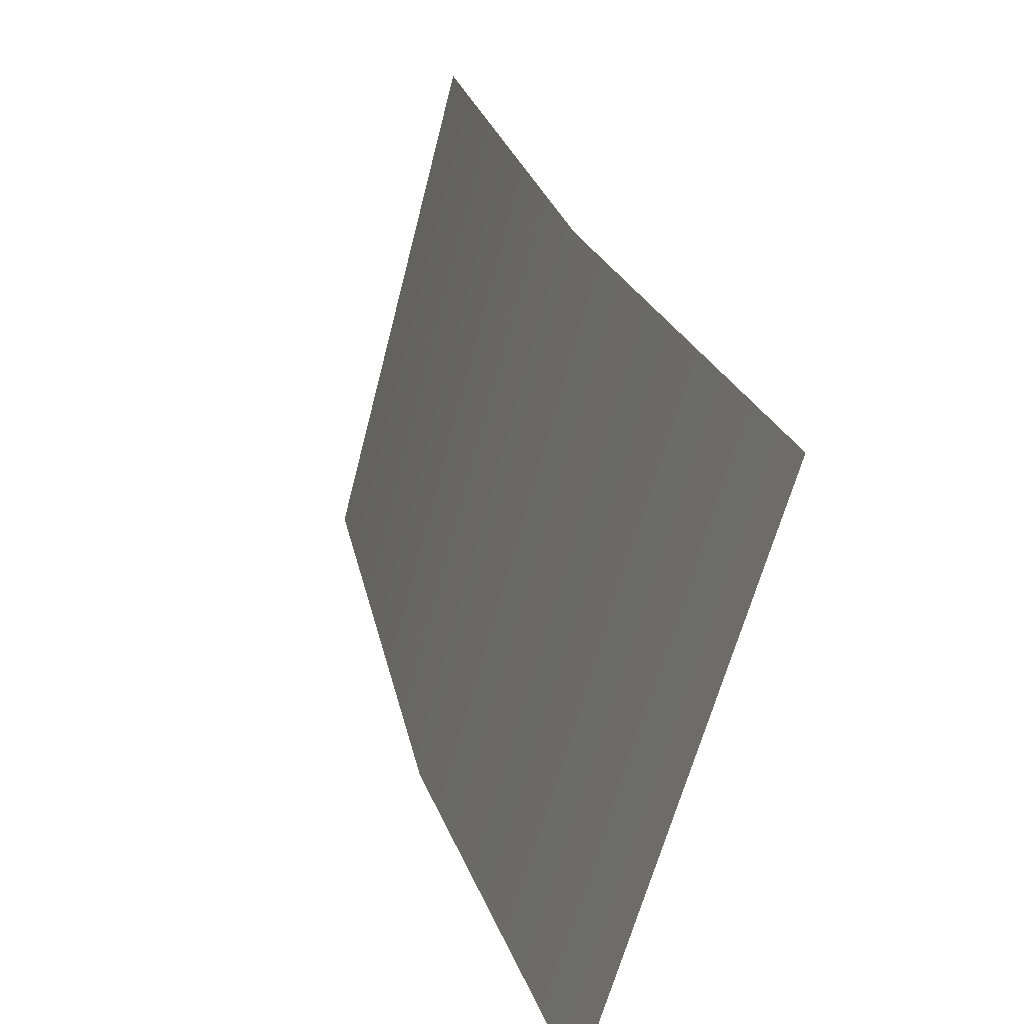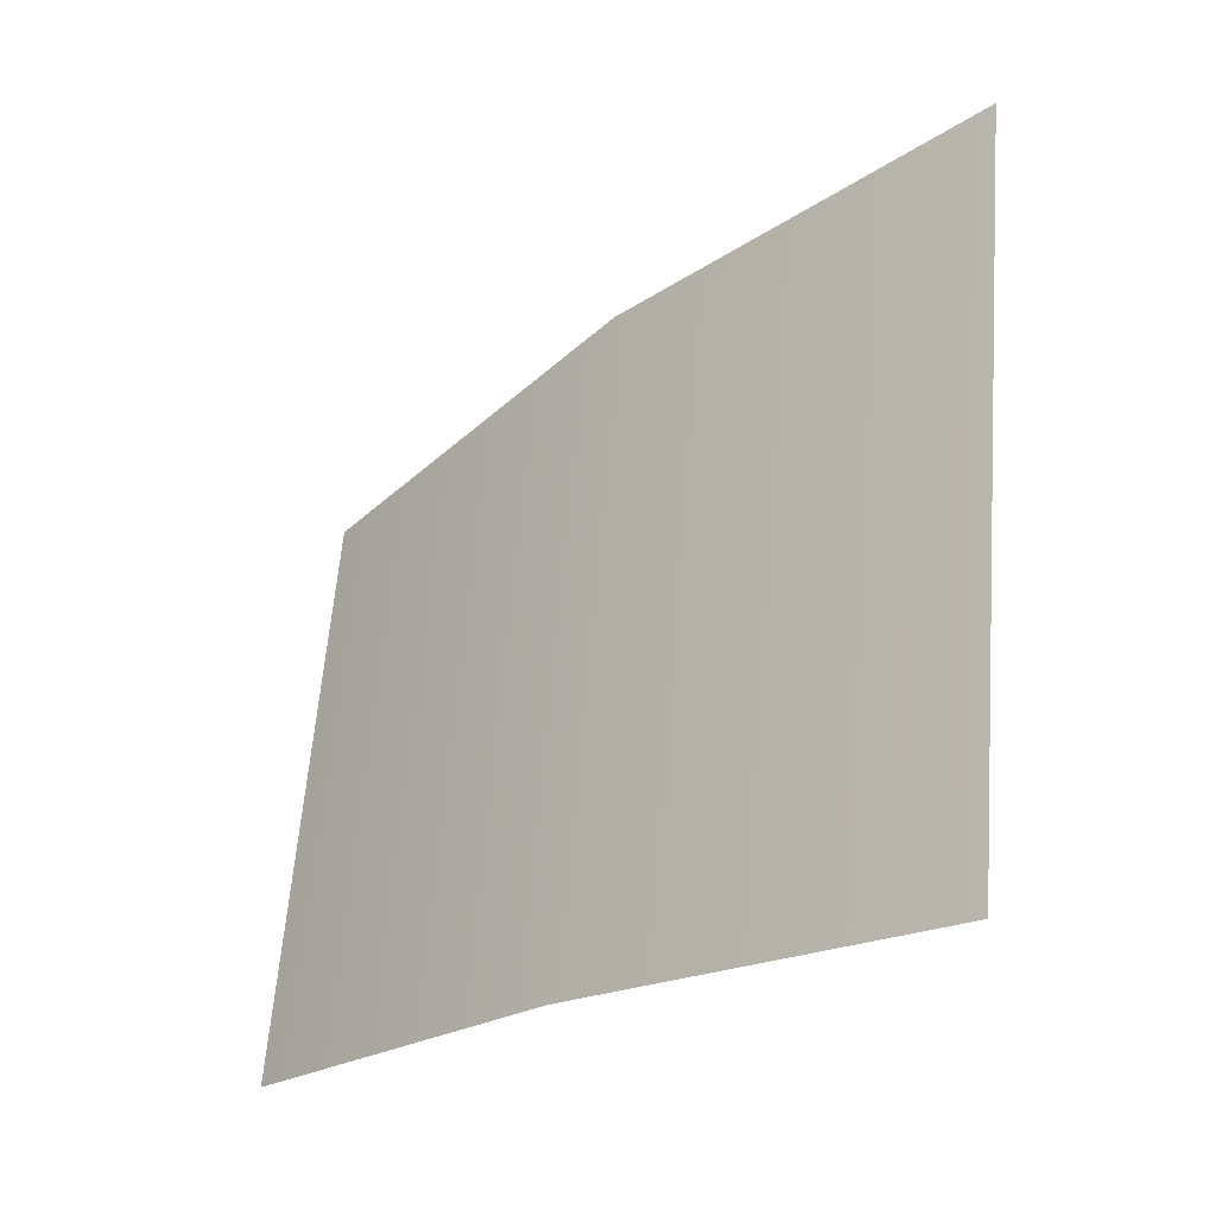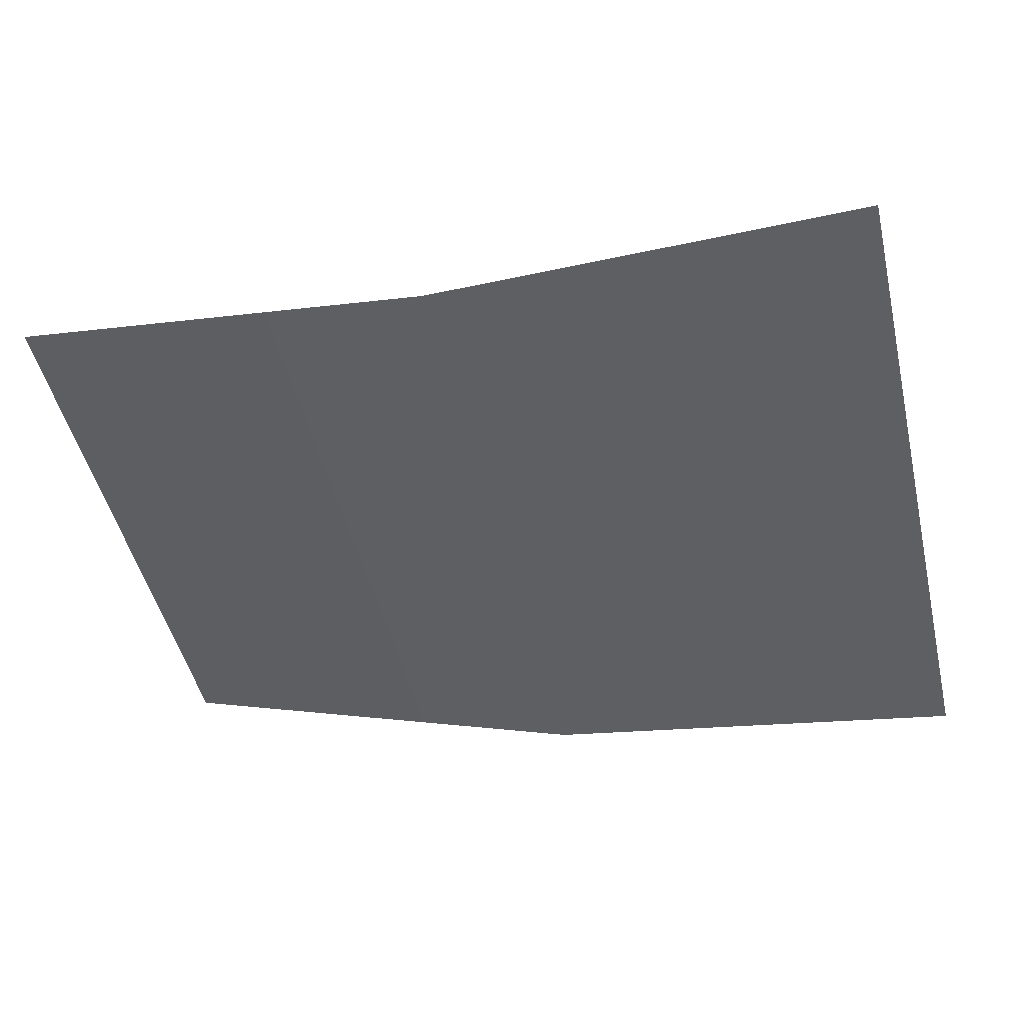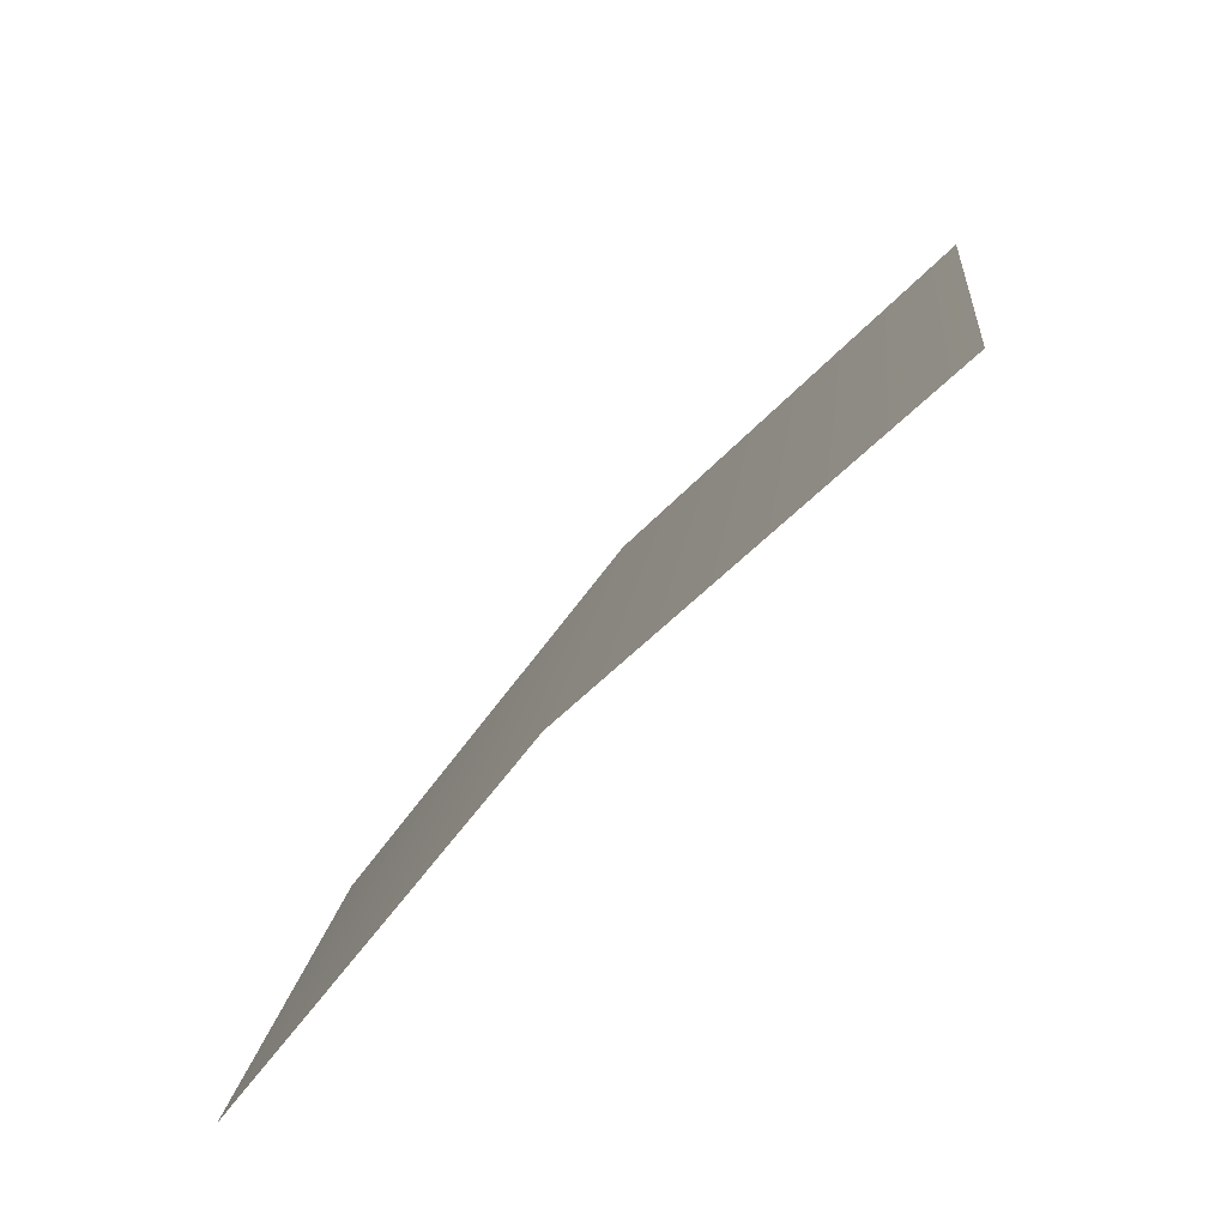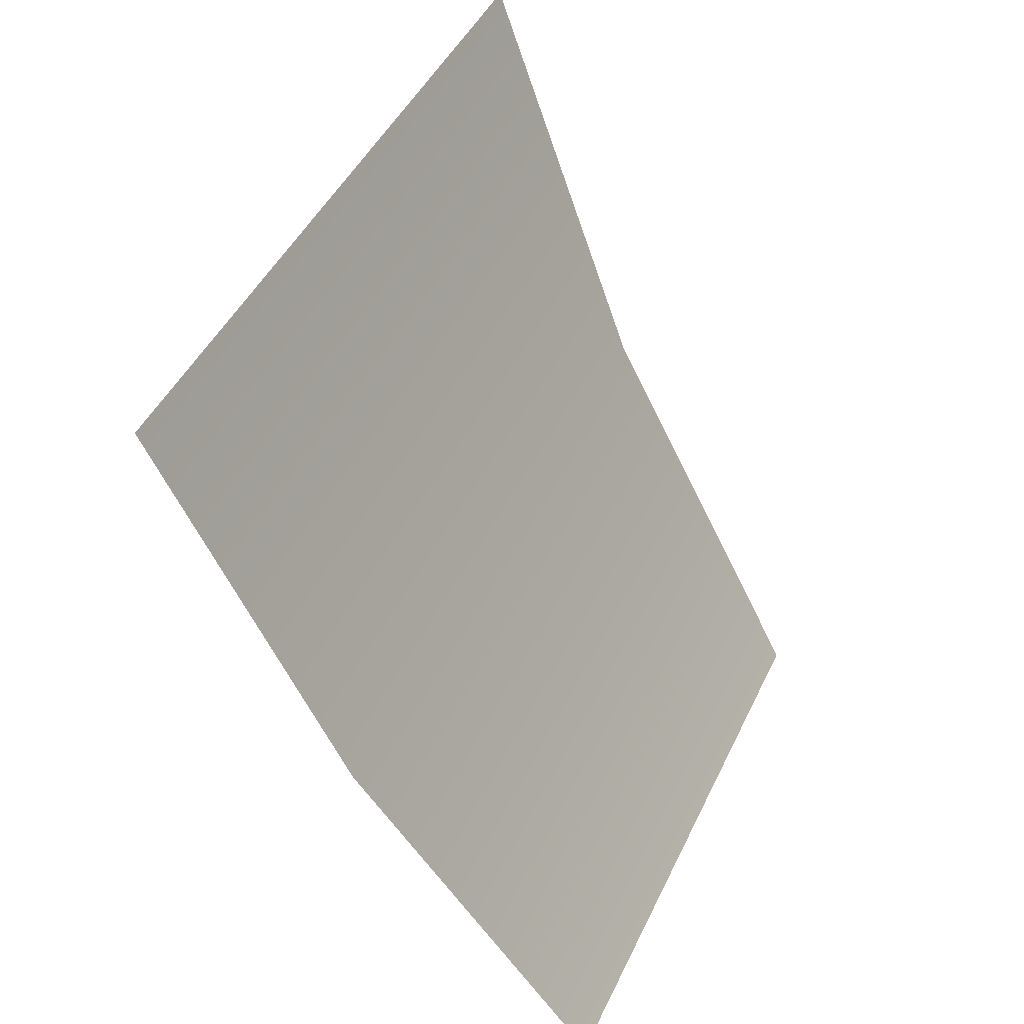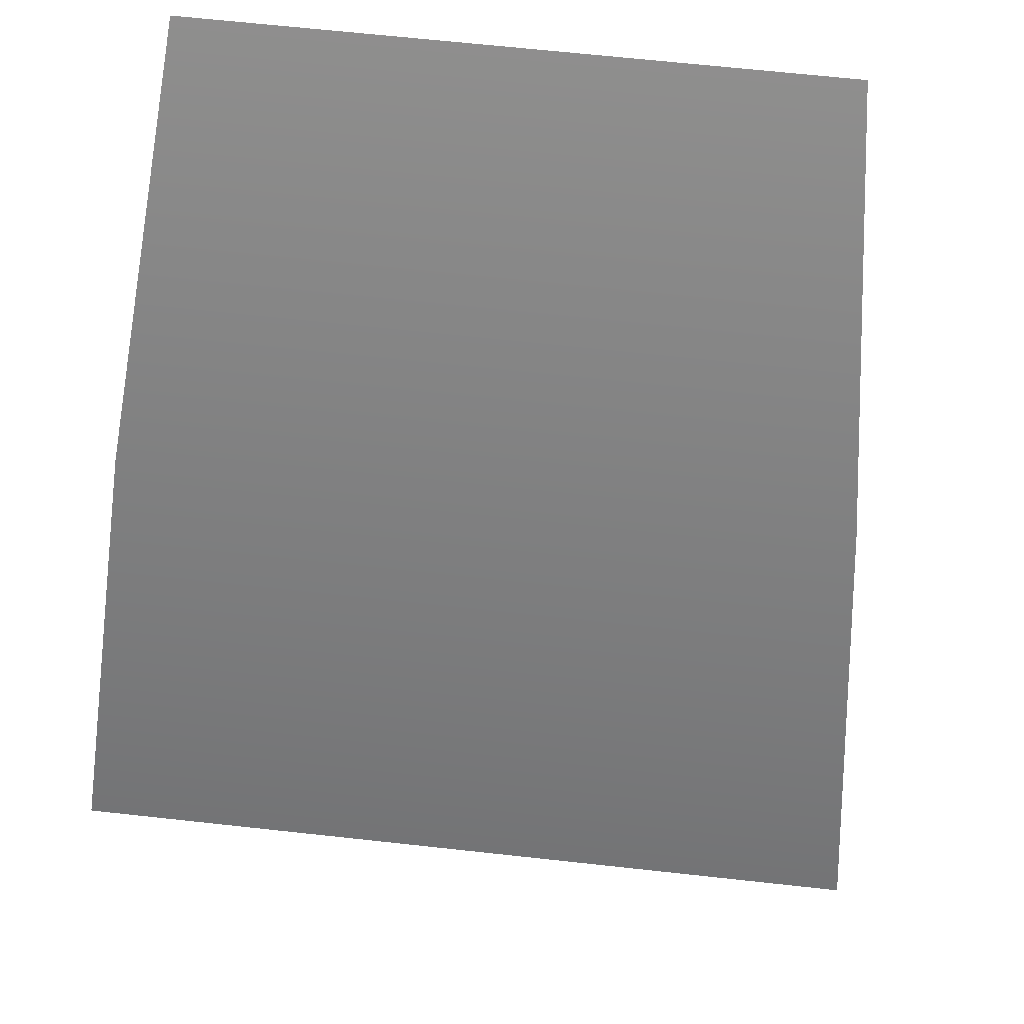
<metadata>
{"format":"obj","ext":"obj","renderer":"f3d","projection":"perspective","resolution":1024,"background":"white","views":[{"elev":52.7,"azim":-53.9,"up":"+Z"},{"elev":-8.6,"azim":-78.8,"up":"+Z"},{"elev":68.1,"azim":-121.4,"up":"+Z"},{"elev":-54.4,"azim":-77.3,"up":"+Z"},{"elev":-43.9,"azim":-7.8,"up":"+Z"},{"elev":64.5,"azim":-60.1,"up":"+Y"}]}
</metadata>
<code>
g default
v -93.29 75.95 6.786
v -91.82 75.95 10.16
v -92.24 77.72 6.514
v -90.91 77.72 9.581
v -90.94 79.3 6.176
v -89.77 79.3 8.857
g pSphere3
f 1 2 4 3
f 3 4 6 5

</code>
